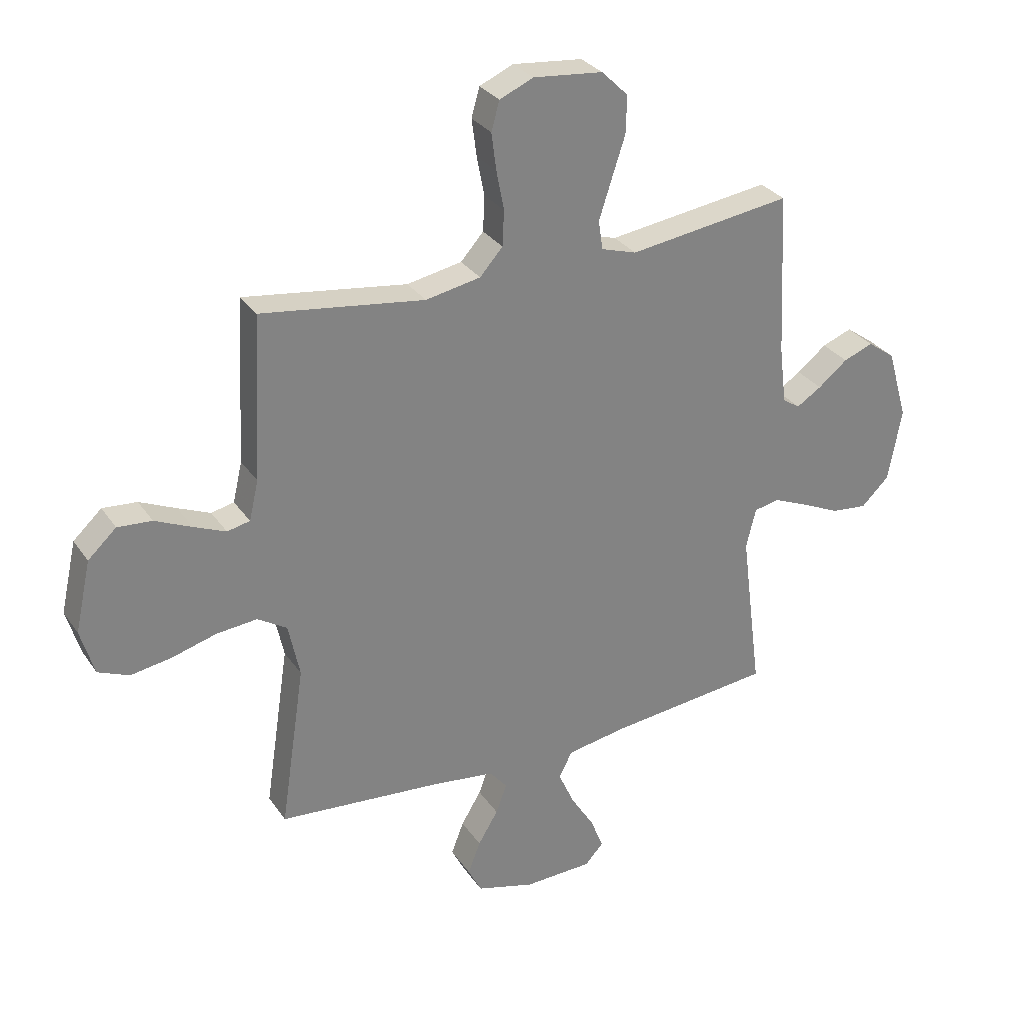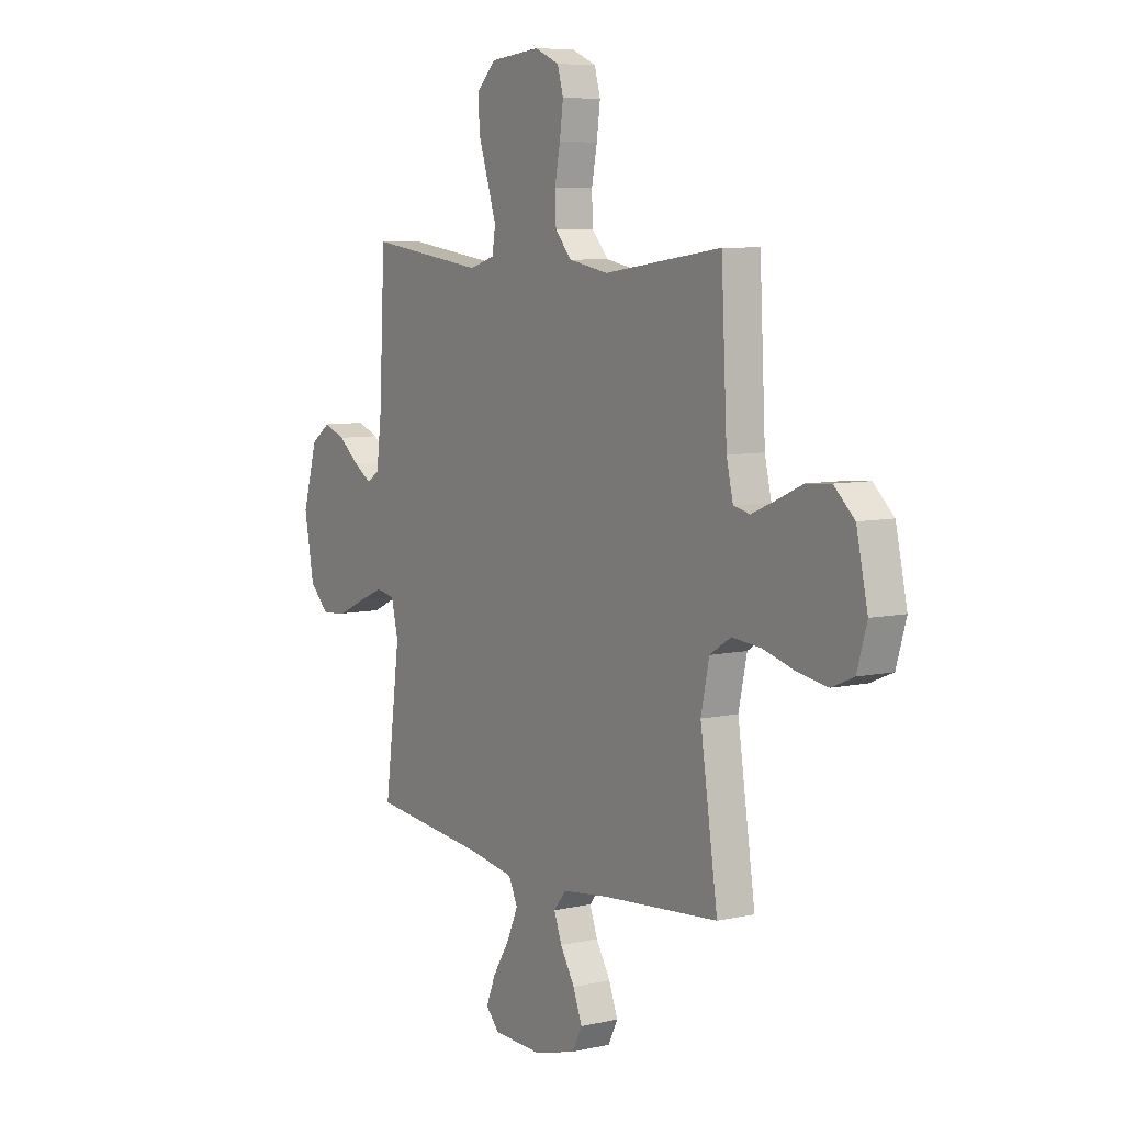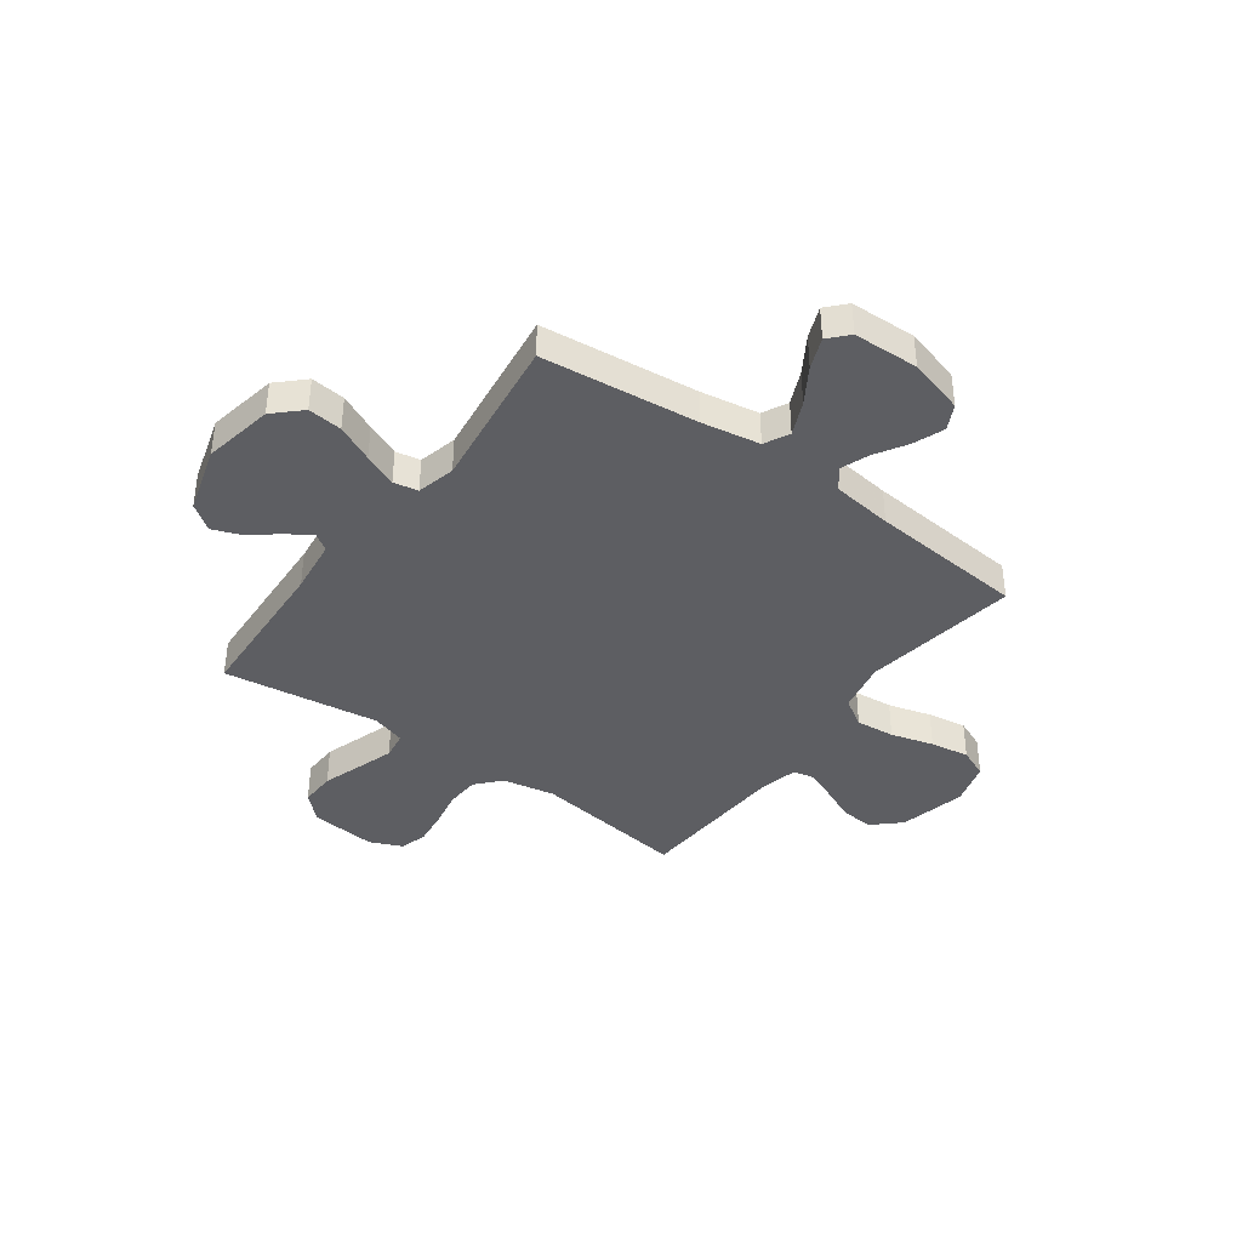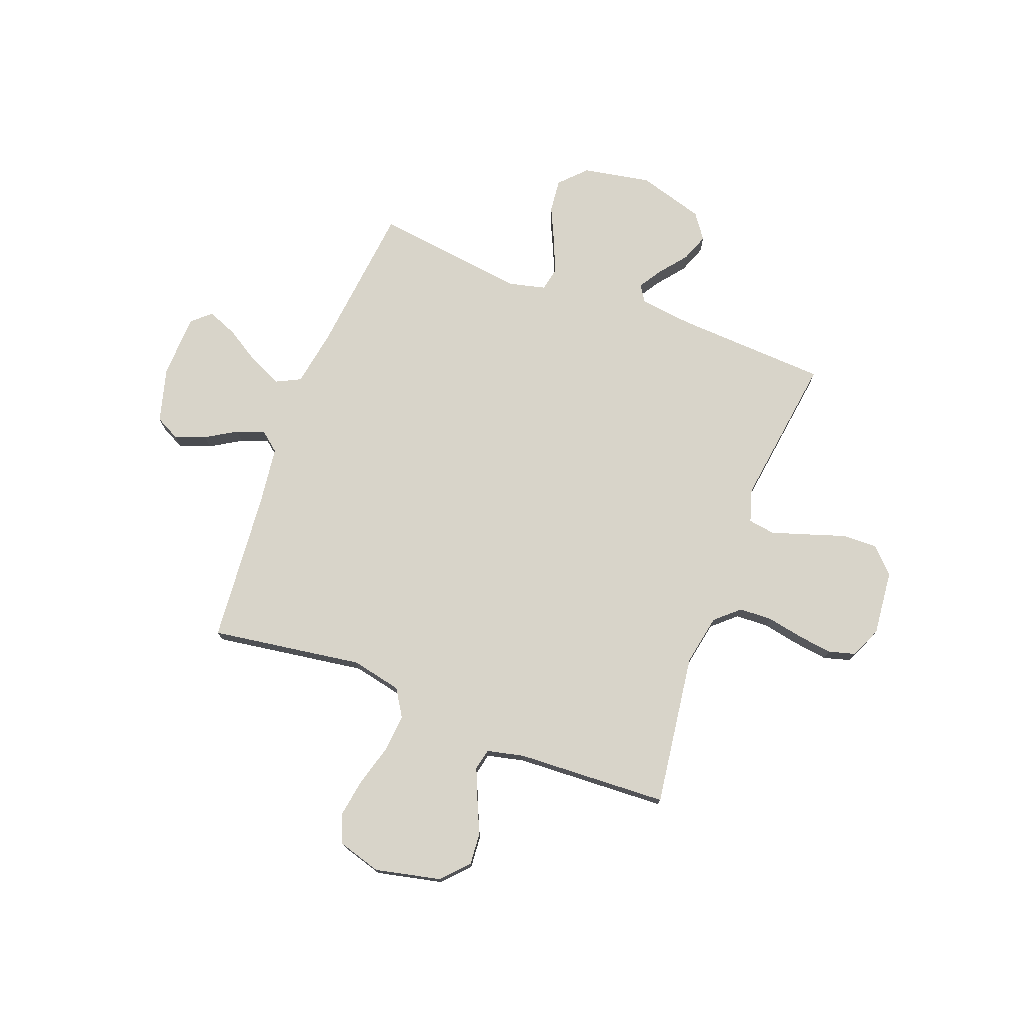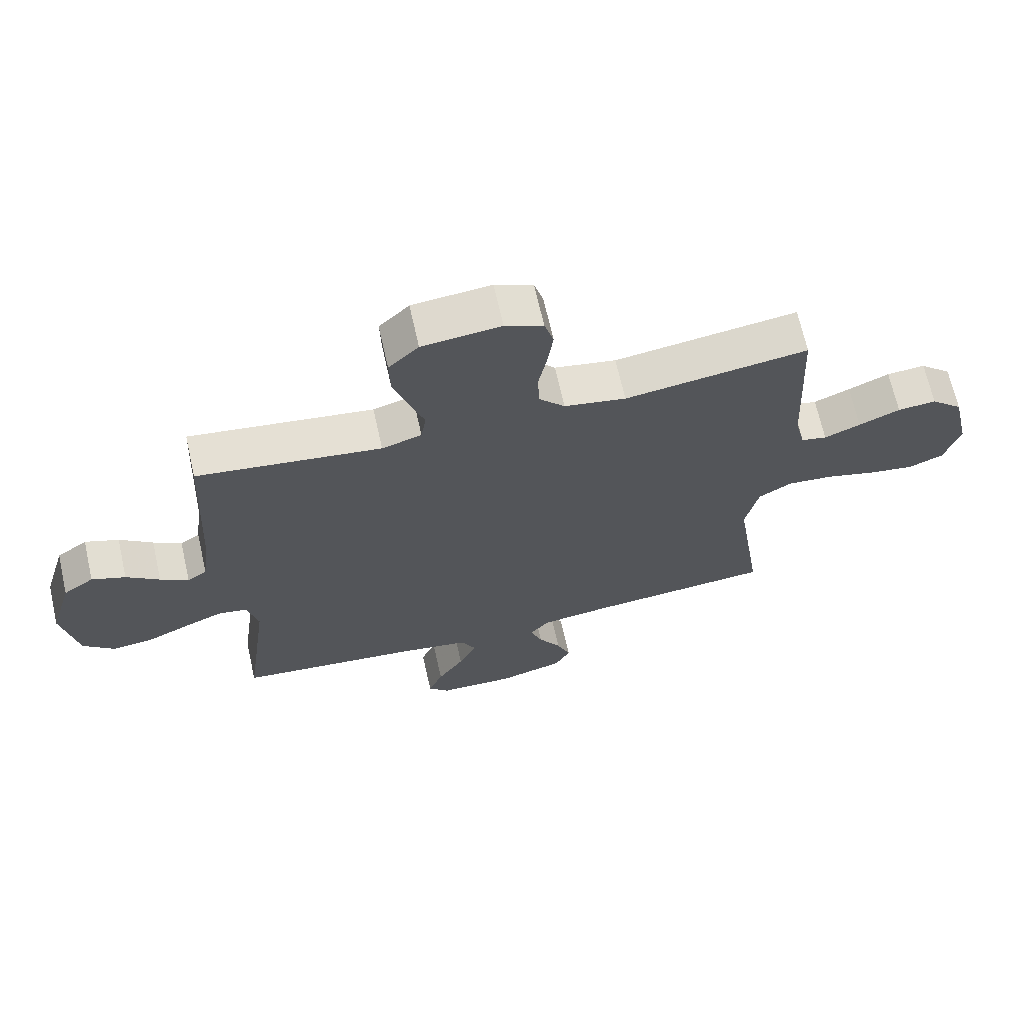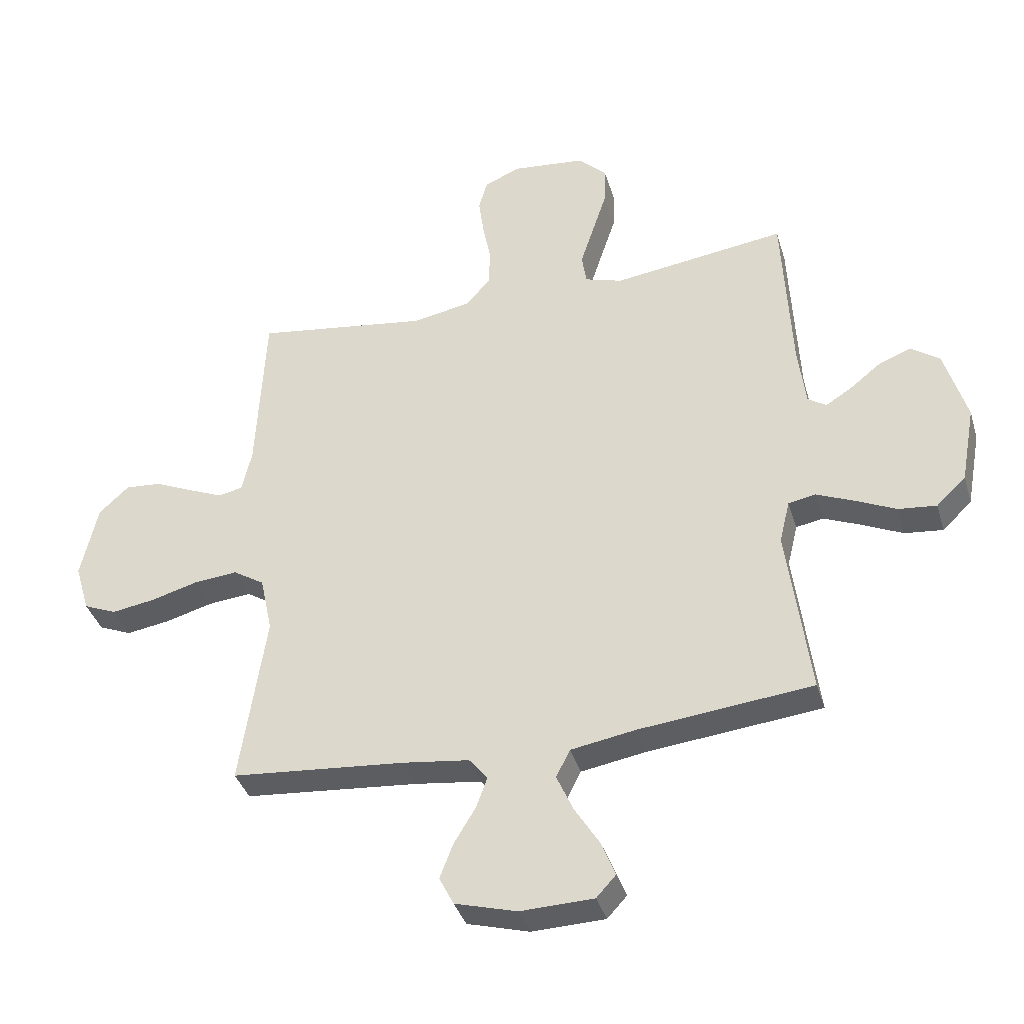
<metadata>
{"format":"obj","ext":"obj","renderer":"f3d","projection":"perspective","resolution":1024,"background":"white","views":[{"elev":30.0,"azim":-28.0,"up":"+Z"},{"elev":7.2,"azim":-123.0,"up":"+Z"},{"elev":-39.3,"azim":143.9,"up":"+Y"},{"elev":75.1,"azim":-69.2,"up":"+Y"},{"elev":67.8,"azim":167.3,"up":"+Z"},{"elev":-37.5,"azim":16.1,"up":"+Z"}]}
</metadata>
<code>
v 0.5 0.07 0.5
v 0.515 0.07 0.2
v 0.528 0.07 0.094
v 0.56 0.07 0.073
v 0.606 0.07 0.102
v 0.66 0.07 0.145
v 0.715 0.07 0.166
v 0.765 0.07 0.13
v 0.803 0.07 0
v 0.778 0.07 -0.135
v 0.727 0.07 -0.184
v 0.661 0.07 -0.177
v 0.59 0.07 -0.144
v 0.526 0.07 -0.117
v 0.479 0.07 -0.126
v 0.461 0.07 -0.2
v 0.5 0.07 -0.5
v 0.2 0.07 -0.532
v 0.088 0.07 -0.551
v 0.064 0.07 -0.599
v 0.093 0.07 -0.664
v 0.136 0.07 -0.733
v 0.16 0.07 -0.793
v 0.126 0.07 -0.83
v 0 0.07 -0.834
v -0.107 0.07 -0.804
v -0.132 0.07 -0.755
v -0.109 0.07 -0.695
v -0.072 0.07 -0.634
v -0.052 0.07 -0.58
v -0.084 0.07 -0.541
v -0.2 0.07 -0.526
v -0.5 0.07 -0.5
v -0.455 0.07 -0.2
v -0.476 0.07 -0.101
v -0.53 0.07 -0.067
v -0.605 0.07 -0.074
v -0.687 0.07 -0.097
v -0.762 0.07 -0.109
v -0.819 0.07 -0.085
v -0.844 0.07 0
v -0.815 0.07 0.13
v -0.763 0.07 0.178
v -0.7 0.07 0.173
v -0.633 0.07 0.143
v -0.574 0.07 0.118
v -0.532 0.07 0.127
v -0.515 0.07 0.2
v -0.5 0.07 0.5
v -0.2 0.07 0.458
v -0.099 0.07 0.477
v -0.057 0.07 0.524
v -0.054 0.07 0.589
v -0.068 0.07 0.661
v -0.077 0.07 0.729
v -0.062 0.07 0.782
v 0 0.07 0.809
v 0.128 0.07 0.796
v 0.177 0.07 0.748
v 0.175 0.07 0.679
v 0.15 0.07 0.603
v 0.127 0.07 0.532
v 0.135 0.07 0.479
v 0.2 0.07 0.459
v 0.5 0 0.5
v 0.515 0 0.2
v 0.528 0 0.094
v 0.56 0 0.073
v 0.606 0 0.102
v 0.66 0 0.145
v 0.715 0 0.166
v 0.765 0 0.13
v 0.803 0 0
v 0.778 0 -0.135
v 0.727 0 -0.184
v 0.661 0 -0.177
v 0.59 0 -0.144
v 0.526 0 -0.117
v 0.479 0 -0.126
v 0.461 0 -0.2
v 0.5 0 -0.5
v 0.2 0 -0.532
v 0.088 0 -0.551
v 0.064 0 -0.599
v 0.093 0 -0.664
v 0.136 0 -0.733
v 0.16 0 -0.793
v 0.126 0 -0.83
v 0 0 -0.834
v -0.107 0 -0.804
v -0.132 0 -0.755
v -0.109 0 -0.695
v -0.072 0 -0.634
v -0.052 0 -0.58
v -0.084 0 -0.541
v -0.2 0 -0.526
v -0.5 0 -0.5
v -0.455 0 -0.2
v -0.476 0 -0.101
v -0.53 0 -0.067
v -0.605 0 -0.074
v -0.687 0 -0.097
v -0.762 0 -0.109
v -0.819 0 -0.085
v -0.844 0 0
v -0.815 0 0.13
v -0.763 0 0.178
v -0.7 0 0.173
v -0.633 0 0.143
v -0.574 0 0.118
v -0.532 0 0.127
v -0.515 0 0.2
v -0.5 0 0.5
v -0.2 0 0.458
v -0.099 0 0.477
v -0.057 0 0.524
v -0.054 0 0.589
v -0.068 0 0.661
v -0.077 0 0.729
v -0.062 0 0.782
v 0 0 0.809
v 0.128 0 0.796
v 0.177 0 0.748
v 0.175 0 0.679
v 0.15 0 0.603
v 0.127 0 0.532
v 0.135 0 0.479
v 0.2 0 0.459
f 58 59 60 61
f 58 61 62
f 57 58 62
f 56 57 62 63
f 53 54 55 56
f 48 49 50
f 47 48 50 51
f 42 43 44 45
f 42 45 46
f 41 42 46
f 40 41 46 47
f 37 38 39 40
f 36 37 40 47
f 32 33 34
f 31 32 34 35
f 26 27 28 29
f 26 29 30
f 25 26 30
f 24 25 30
f 21 22 23 24
f 20 21 24 30
f 19 20 30 31
f 16 17 18
f 15 16 18 19
f 10 11 12 13
f 10 13 14
f 9 10 14
f 8 9 14 15
f 5 6 7 8
f 4 5 8 15
f 64 1 2
f 63 64 2 3
f 53 56 63
f 52 53 63 3
f 35 36 47 51
f 35 51 52 3
f 15 19 31 35
f 3 4 15 35
f 125 124 123 122
f 126 125 122
f 126 122 121
f 127 126 121 120
f 120 119 118 117
f 114 113 112
f 115 114 112 111
f 109 108 107 106
f 110 109 106
f 110 106 105
f 111 110 105 104
f 104 103 102 101
f 111 104 101 100
f 98 97 96
f 99 98 96 95
f 93 92 91 90
f 94 93 90
f 94 90 89
f 94 89 88
f 88 87 86 85
f 94 88 85 84
f 95 94 84 83
f 82 81 80
f 83 82 80 79
f 77 76 75 74
f 78 77 74
f 78 74 73
f 79 78 73 72
f 72 71 70 69
f 79 72 69 68
f 66 65 128
f 67 66 128 127
f 127 120 117
f 67 127 117 116
f 115 111 100 99
f 67 116 115 99
f 99 95 83 79
f 99 79 68 67
f 1 65 66 2
f 2 66 67 3
f 3 67 68 4
f 4 68 69 5
f 5 69 70 6
f 6 70 71 7
f 7 71 72 8
f 8 72 73 9
f 9 73 74 10
f 10 74 75 11
f 11 75 76 12
f 12 76 77 13
f 13 77 78 14
f 14 78 79 15
f 15 79 80 16
f 16 80 81 17
f 17 81 82 18
f 18 82 83 19
f 19 83 84 20
f 20 84 85 21
f 21 85 86 22
f 22 86 87 23
f 23 87 88 24
f 24 88 89 25
f 25 89 90 26
f 26 90 91 27
f 27 91 92 28
f 28 92 93 29
f 29 93 94 30
f 30 94 95 31
f 31 95 96 32
f 32 96 97 33
f 33 97 98 34
f 34 98 99 35
f 35 99 100 36
f 36 100 101 37
f 37 101 102 38
f 38 102 103 39
f 39 103 104 40
f 40 104 105 41
f 41 105 106 42
f 42 106 107 43
f 43 107 108 44
f 44 108 109 45
f 45 109 110 46
f 46 110 111 47
f 47 111 112 48
f 48 112 113 49
f 49 113 114 50
f 50 114 115 51
f 51 115 116 52
f 52 116 117 53
f 53 117 118 54
f 54 118 119 55
f 55 119 120 56
f 56 120 121 57
f 57 121 122 58
f 58 122 123 59
f 59 123 124 60
f 60 124 125 61
f 61 125 126 62
f 62 126 127 63
f 63 127 128 64
f 64 128 65 1

</code>
